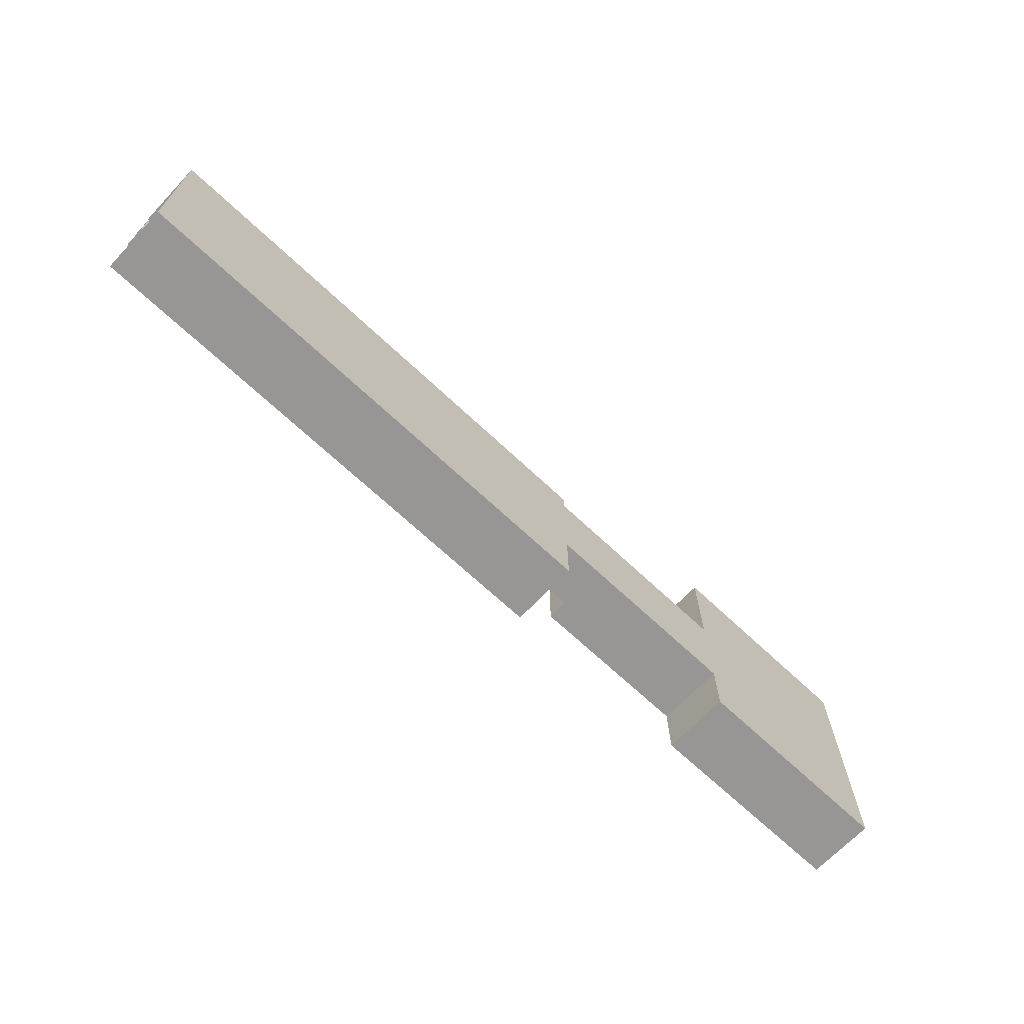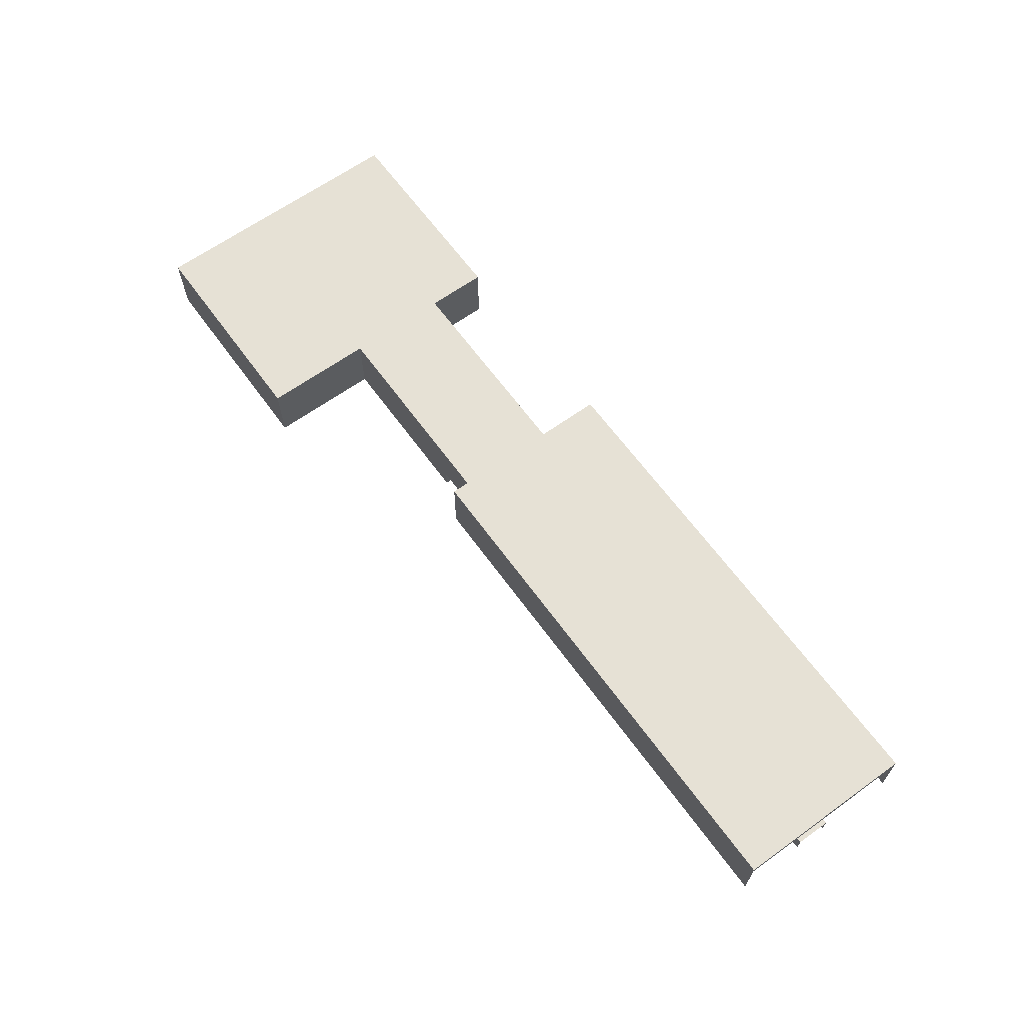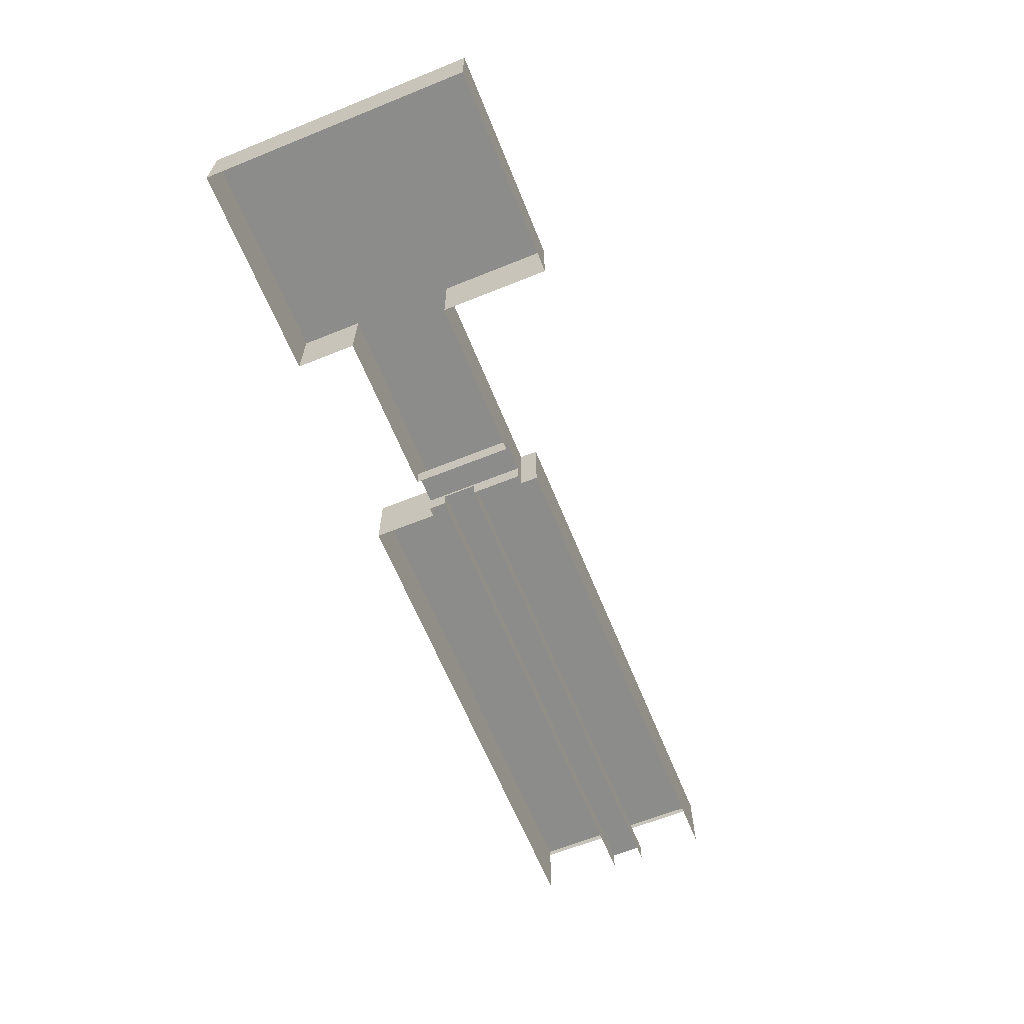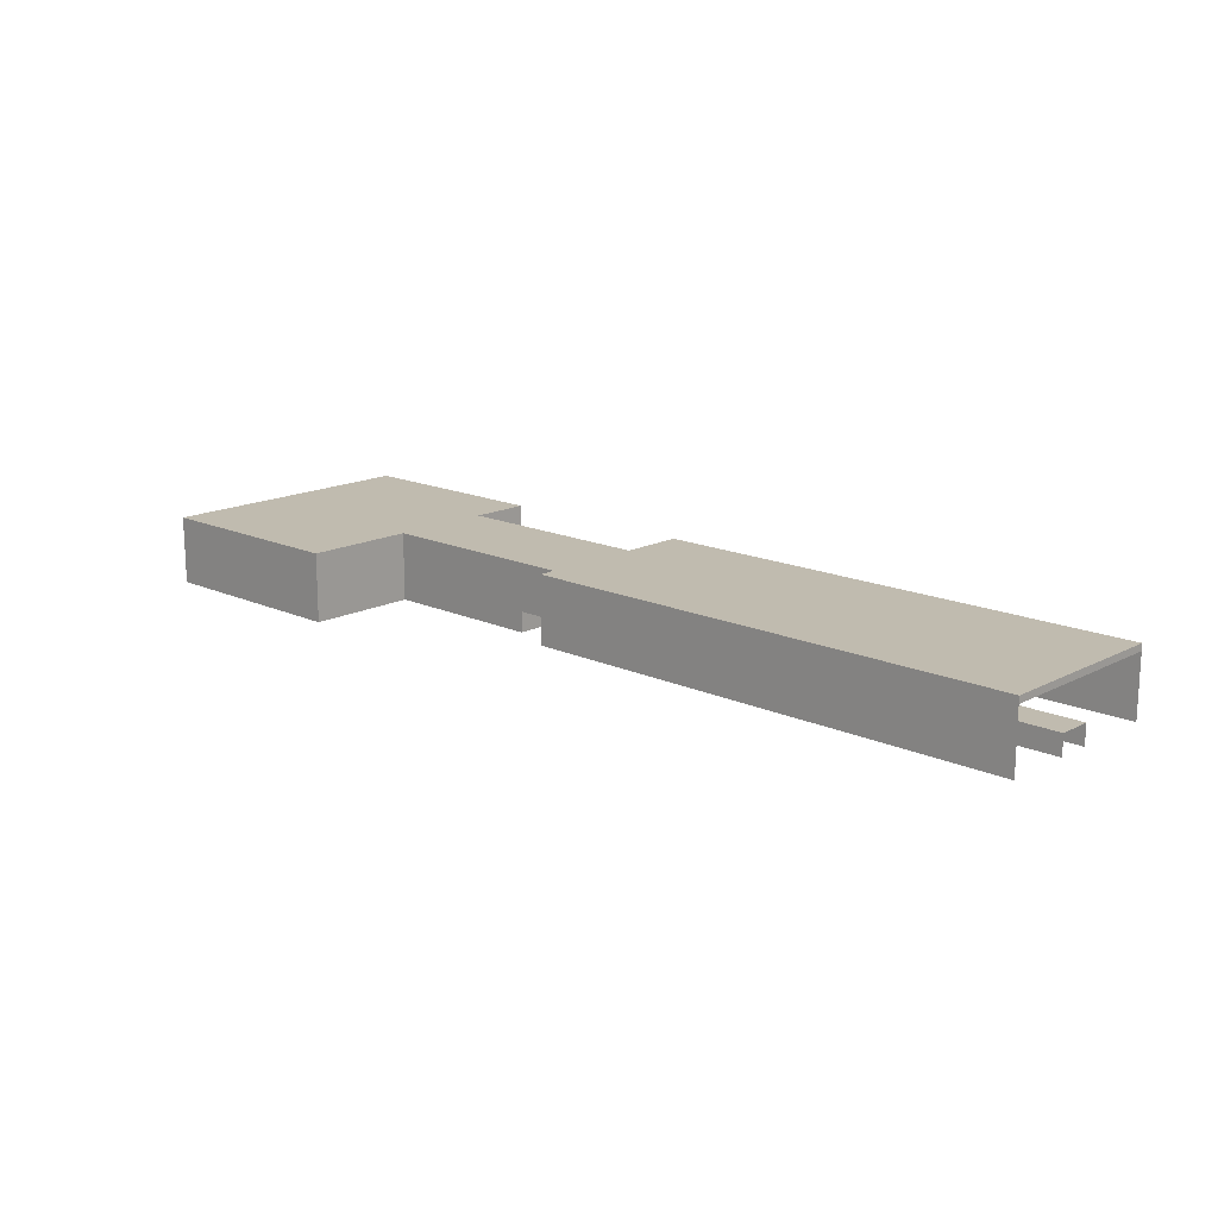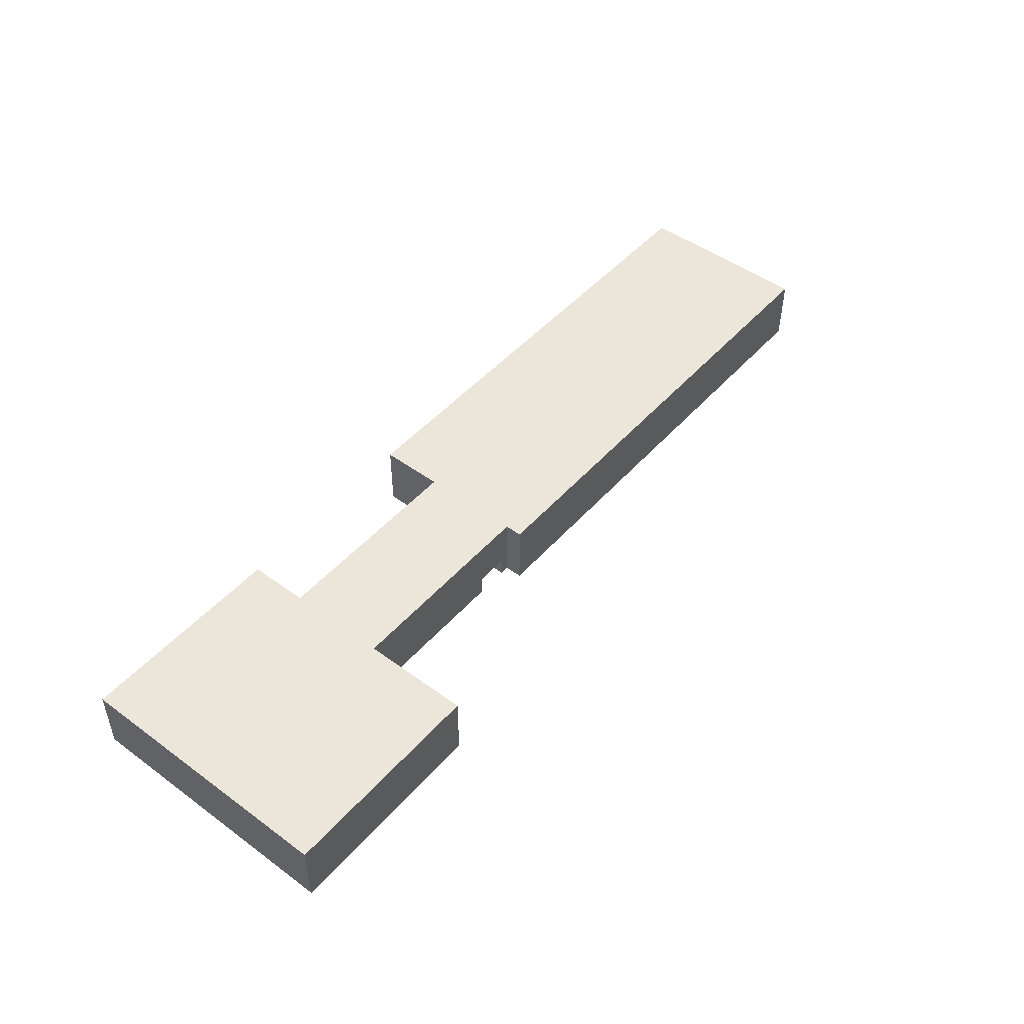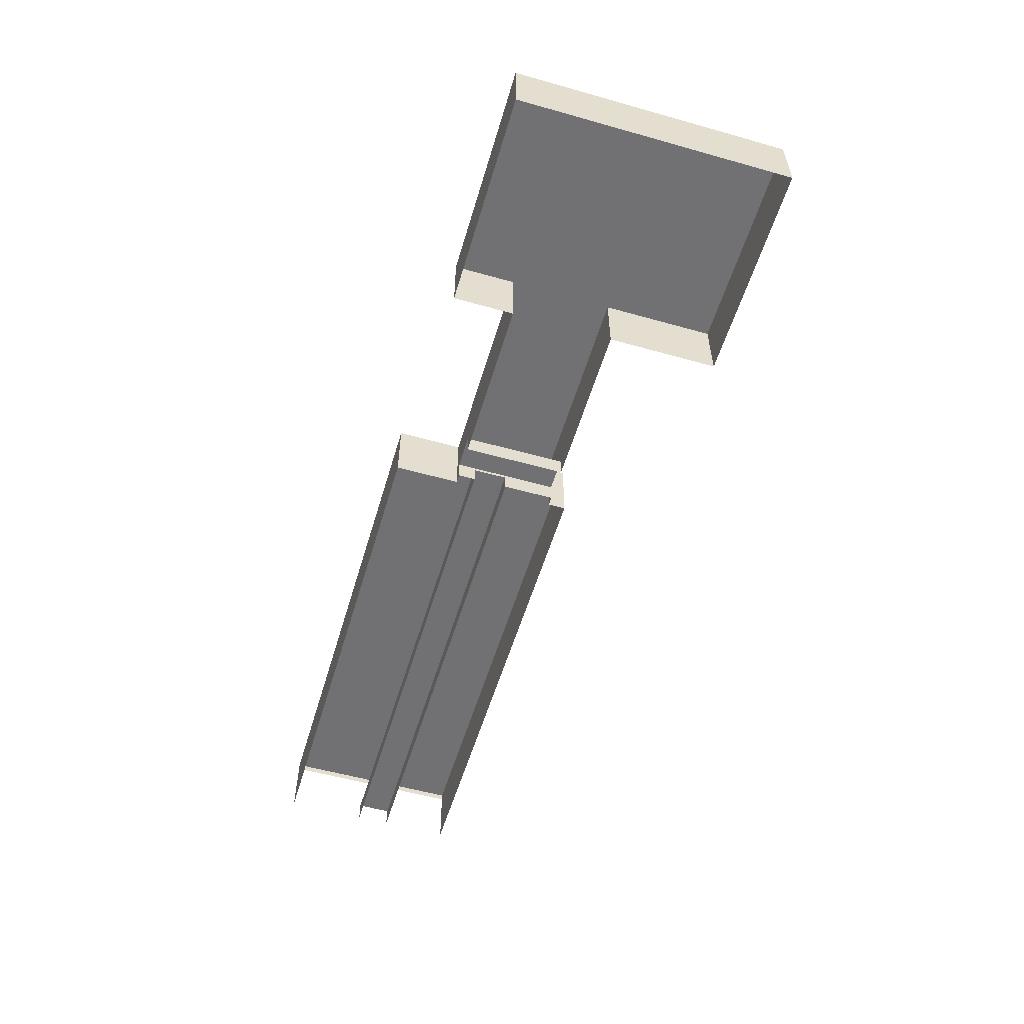
<metadata>
{"format":"obj","ext":"obj","renderer":"f3d","projection":"perspective","resolution":1024,"background":"white","views":[{"elev":-67.8,"azim":136.6,"up":"+Z"},{"elev":64.3,"azim":54.1,"up":"+Y"},{"elev":-64.1,"azim":-67.9,"up":"+Y"},{"elev":16.1,"azim":43.2,"up":"+Y"},{"elev":48.2,"azim":-50.7,"up":"+Y"},{"elev":-55.3,"azim":-106.5,"up":"+Y"}]}
</metadata>
<code>
g Mesh1 Group2 Group1 Model
v 65.36 3 124.9
v 65.36 5.775e-15 139.9
v 65.36 5.775e-15 124.9
f 1 2 3
v 65.36 3 139.9
f 2 1 4
f 3 2 1
f 4 1 2
v 70.36 3 124.9
f 4 5 1
v 70.36 3 127.4
f 5 4 6
f 1 5 4
v 71.67 10 124.9
f 1 7 5
v 40.95 5.775e-15 124.9
f 8 7 1
v 40.95 10 124.9
f 7 8 9
f 9 8 7
f 1 7 8
f 5 7 1
v 70.36 5.775e-15 124.9
f 5 7 10
f 10 7 5
v 71.67 5.775e-15 124.9
f 10 7 11
f 11 7 10
v 71.67 5.775e-15 115.4
f 7 12 11
v 71.67 10 115.4
f 12 7 13
f 11 12 7
f 13 7 12
v 146.4 10 142.4
f 14 13 7
v 146.4 10 115.4
f 13 14 15
f 15 14 13
v 146.4 9 142.4
f 16 15 14
v 146.4 9 115.4
f 15 16 17
f 17 16 15
f 14 15 16
v 146.4 -7.219e-16 142.4
f 14 18 16
v 71.67 10 142.4
f 19 18 14
v 71.67 5.775e-15 142.4
f 18 19 20
f 20 19 18
v 71.67 5.775e-15 139.9
f 19 21 20
v 71.67 10 139.9
f 21 19 22
f 20 21 19
f 22 19 21
f 14 22 19
f 14 7 22
f 7 13 14
f 22 7 14
v 40.95 10 139.9
f 22 7 23
f 23 7 22
f 23 7 9
f 9 7 23
f 23 4 22
f 23 2 4
v 40.95 5.775e-15 139.9
f 2 23 24
f 24 23 2
f 4 2 23
f 22 4 23
v 70.36 3 139.9
f 22 4 25
f 25 4 22
v 70.36 3 132.4
f 26 4 25
v 70.61 3 127.4
f 27 4 26
f 6 4 27
f 6 4 5
f 27 4 6
f 26 4 27
f 25 4 26
v 70.36 2.5 132.4
f 28 25 26
v 70.36 5.775e-15 132.4
f 29 25 28
v 70.36 5.775e-15 139.9
f 25 29 30
f 30 29 25
f 28 25 29
f 26 25 28
v 70.36 2.5 127.4
f 26 31 28
f 31 26 6
f 28 31 26
v 70.61 2.5 132.4
f 31 32 28
v 70.61 2.5 127.4
f 32 31 33
f 33 31 32
v 146.4 -7.219e-16 127.4
f 31 34 33
v 70.36 5.775e-15 127.4
f 34 31 35
f 35 31 34
f 31 10 35
f 10 31 5
f 35 10 31
f 5 31 10
f 5 31 6
f 6 31 5
f 6 26 31
f 33 6 31
f 6 33 27
f 31 6 33
f 27 33 6
f 33 34 27
f 33 34 31
f 27 34 33
v 146.4 3 127.4
f 27 34 36
f 36 34 27
v 146.4 3 132.4
f 27 37 36
v 70.61 3 132.4
f 37 27 38
f 36 37 27
f 38 27 37
f 38 27 26
f 26 27 38
f 32 27 38
f 27 32 33
f 33 32 27
f 38 27 32
f 37 32 38
v 146.4 -7.219e-16 132.4
f 39 32 37
f 39 28 32
f 28 39 29
f 29 39 28
f 32 28 39
f 28 32 31
f 28 38 32
f 38 28 26
f 26 28 38
f 32 38 28
f 38 32 37
f 37 32 39
f 21 25 30
f 22 25 21
f 21 25 22
f 30 25 21
f 19 22 14
f 14 18 19
f 16 18 14
v 146.4 -7.219e-16 115.4
f 40 15 17
f 12 15 40
f 15 12 13
f 13 12 15
f 40 15 12
f 17 15 40
f 3 8 1
f 1 8 3
g Mesh2 Group2 Group1 Model
l 40 17
l 12 40
l 12 13
l 11 12
l 11 7
l 10 11
l 10 5
l 10 35
l 34 35
l 36 34
l 37 36
l 39 37
l 39 29
l 29 28
l 29 30
l 30 25
l 21 30
l 21 22
l 20 21
l 20 19
l 18 20
l 18 16
l 16 14
l 16 17
l 17 15
l 15 14
l 13 15
l 7 13
l 9 7
l 8 9
l 8 3
l 1 3
l 5 1
l 5 6
l 6 31
l 6 26
l 6 27
l 36 27
l 27 38
l 27 33
l 33 32
l 31 33
l 31 35
l 31 28
l 28 26
l 28 32
l 32 38
l 37 38
l 26 38
l 26 25
l 25 4
l 4 2
l 1 4
l 2 3
l 2 24
l 24 23
l 22 23
l 19 22
l 14 19
l 9 23
g Mesh3 Group3 Group1 Model
v 9.64 10 156
v 9.64 -5.775e-15 116
v 9.64 -5.775e-15 156
f 41 42 43
v 9.64 10 116
f 42 41 44
f 43 42 41
f 44 41 42
v 40.95 10 116
f 41 45 44
v 40.95 10 124.9
f 45 41 46
f 44 45 41
f 45 42 44
v 40.95 -5.775e-15 116
f 42 45 47
f 44 42 45
f 47 45 42
v 40.95 -5.775e-15 124.9
f 45 48 47
f 48 45 46
f 47 48 45
f 46 45 48
f 46 41 45
v 40.95 10 139.9
f 46 41 49
f 49 41 46
v 40.95 10 156
f 49 41 50
f 50 41 49
v 40.95 -5.775e-15 156
f 41 51 50
f 51 41 43
f 43 41 51
f 50 51 41
f 51 49 50
v 40.95 -5.775e-15 139.9
f 49 51 52
f 52 51 49
f 50 49 51
g Mesh4 Group3 Group1 Model
l 44 41
l 45 44
l 47 45
l 47 42
l 48 47
l 48 46
l 49 46
l 50 49
l 50 41
l 51 50
l 51 52
l 51 43
l 43 41
l 42 43
l 42 44
l 52 49
l 46 45

</code>
